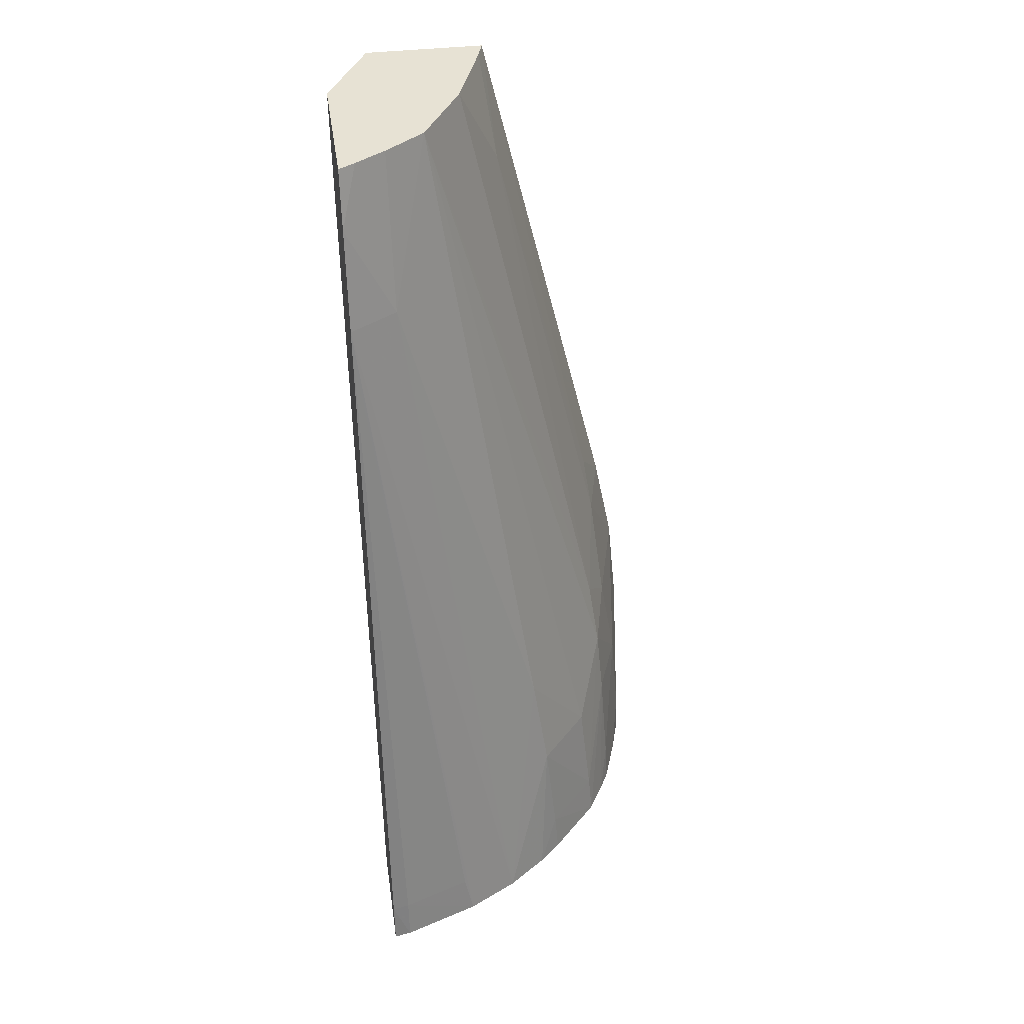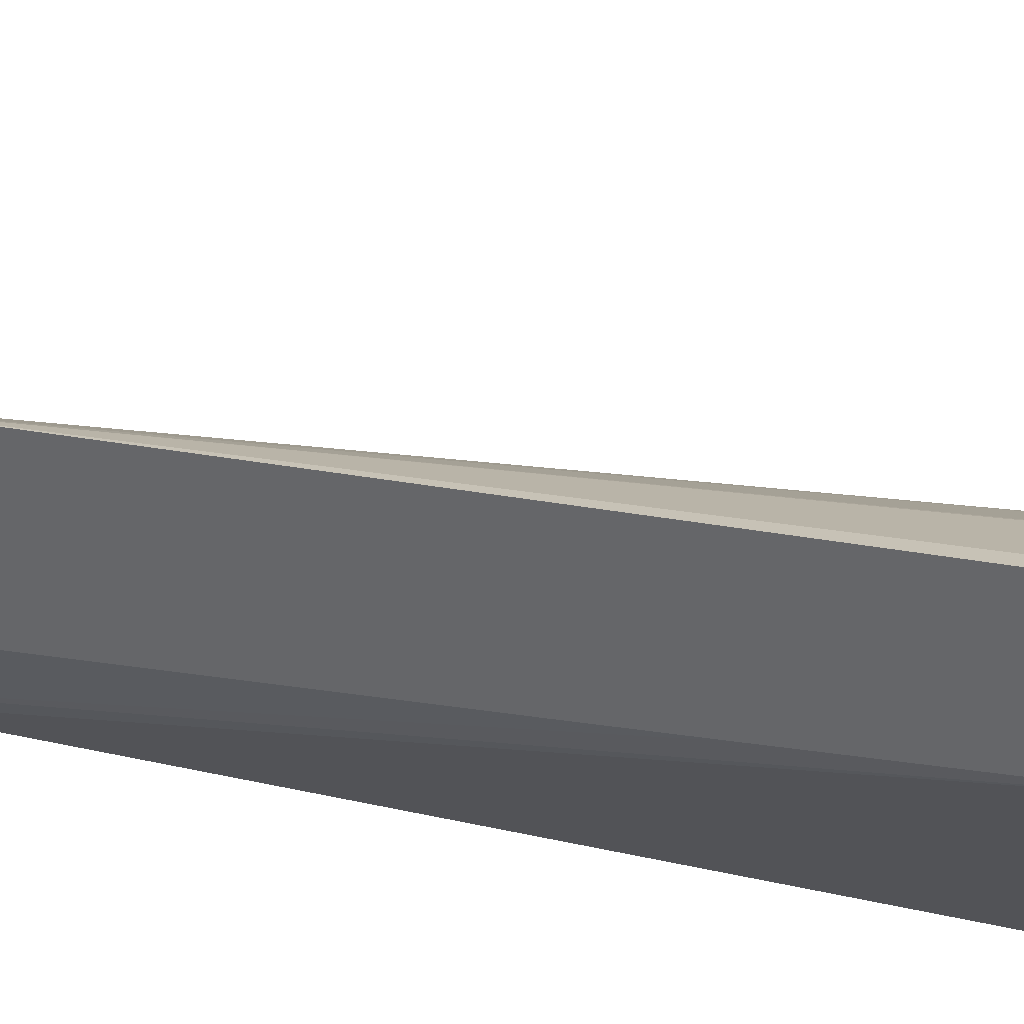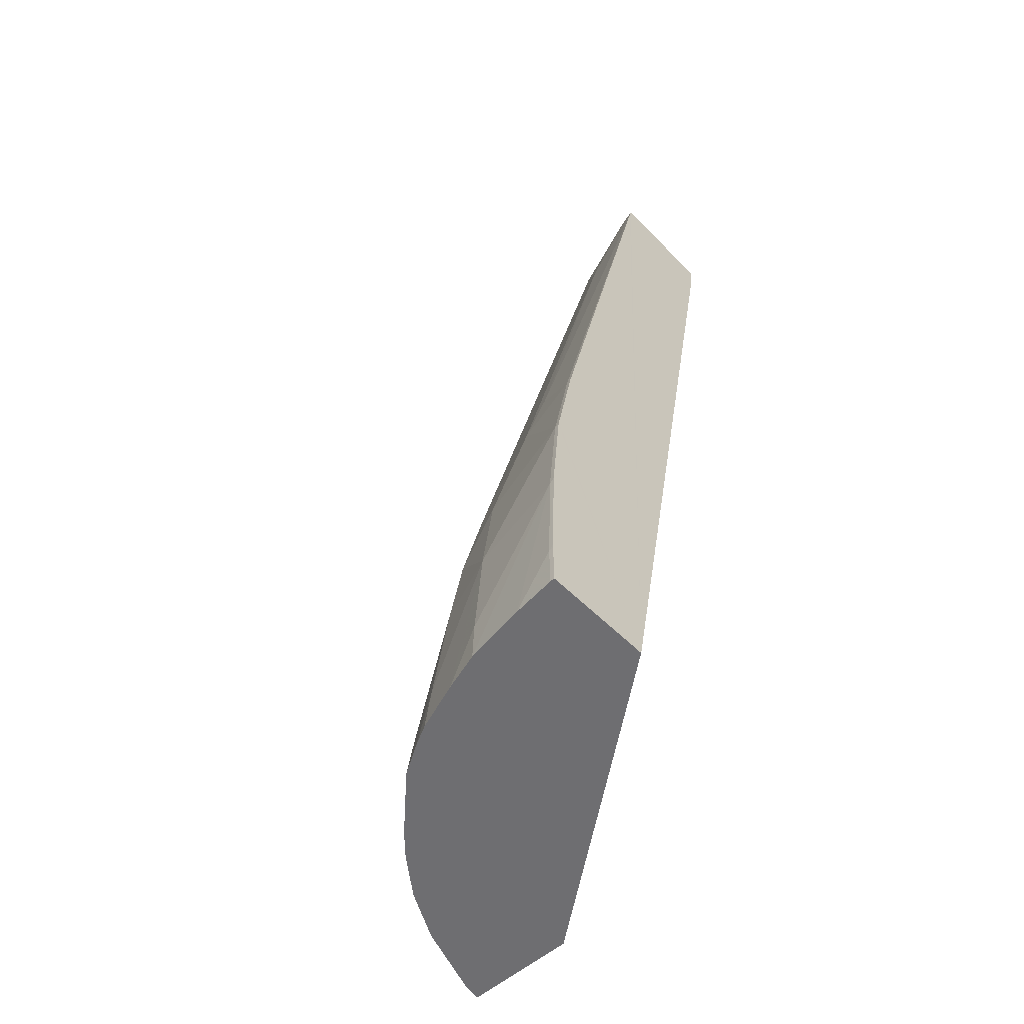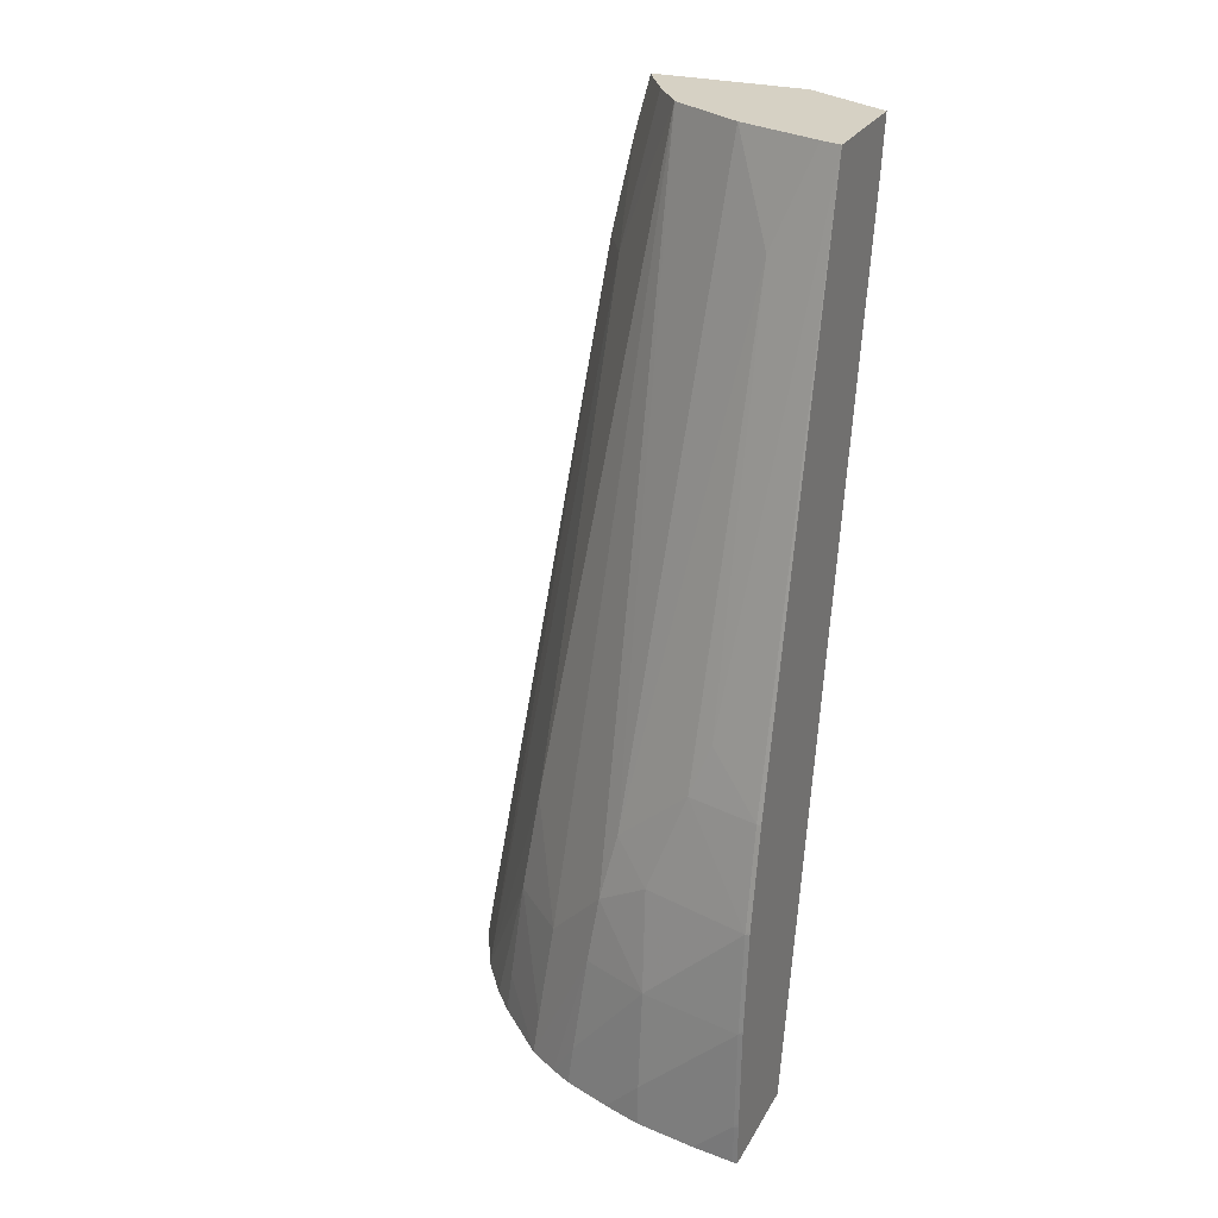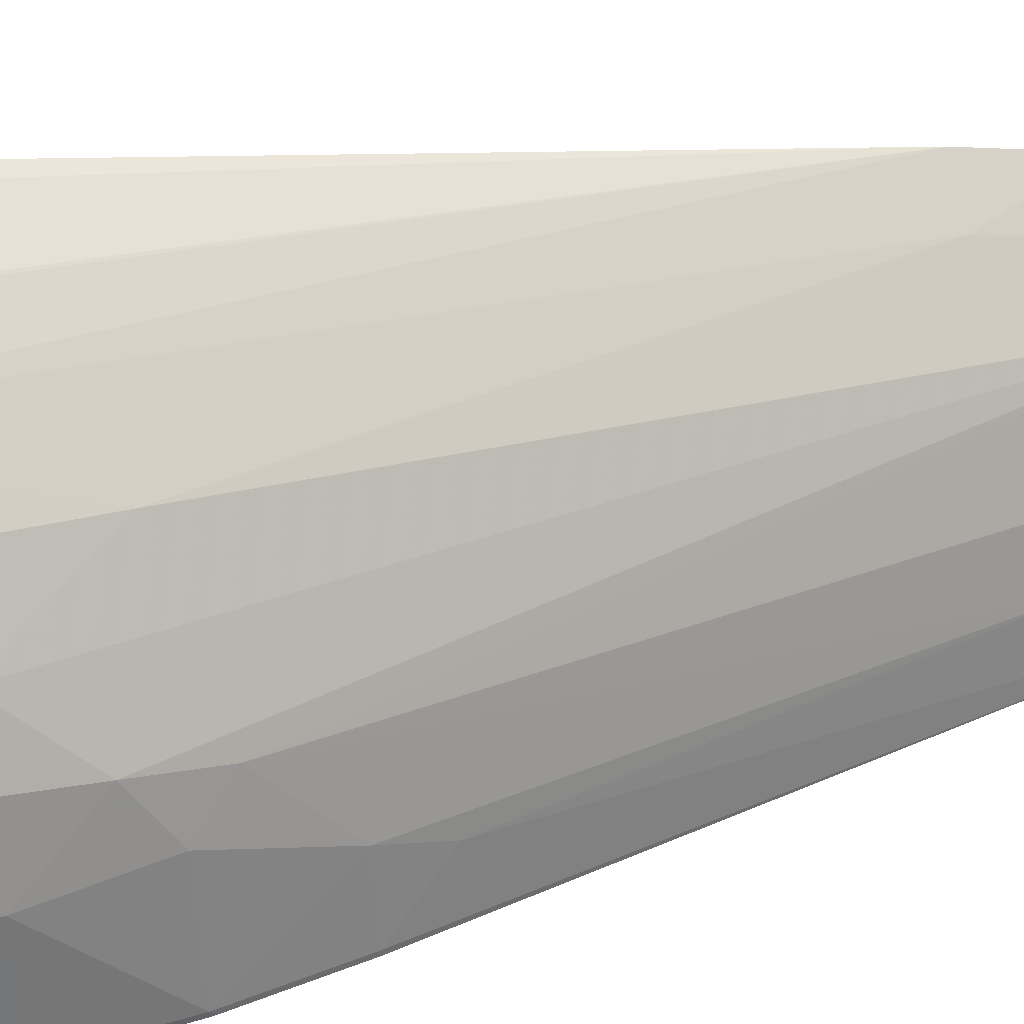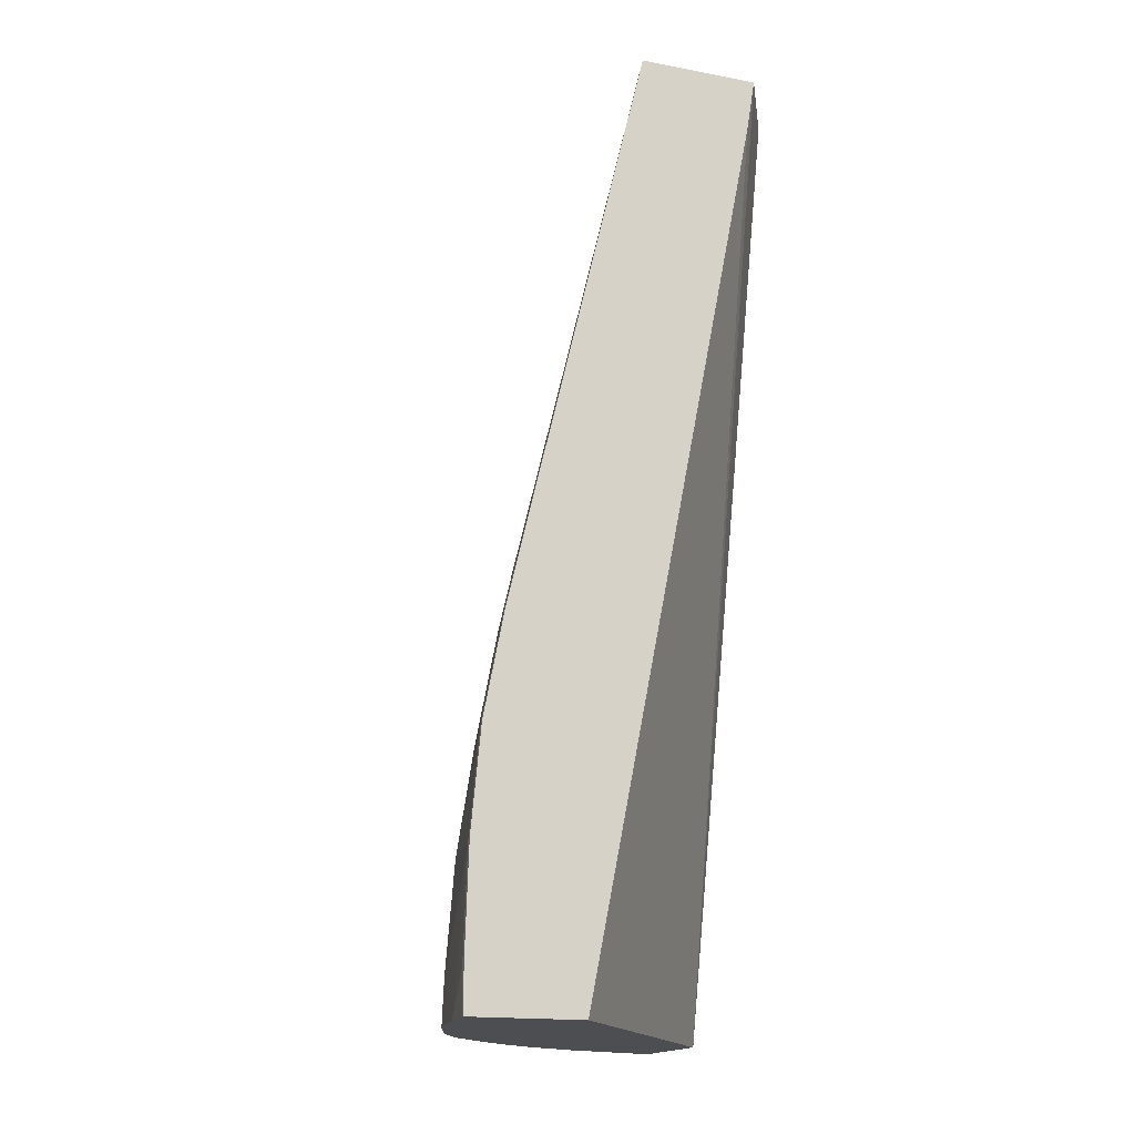
<metadata>
{"format":"obj","ext":"obj","renderer":"f3d","projection":"perspective","resolution":1024,"background":"white","views":[{"elev":39.7,"azim":-8.3,"up":"+Y"},{"elev":34.7,"azim":-62.0,"up":"+Z"},{"elev":-54.4,"azim":133.1,"up":"+Y"},{"elev":26.8,"azim":113.8,"up":"+Y"},{"elev":45.7,"azim":76.8,"up":"+Z"},{"elev":-16.8,"azim":159.5,"up":"+Y"}]}
</metadata>
<code>
v -0.03596 0.1322 0.03901
v -0.03596 0.1326 0.03895
v -0.03596 0.1322 0.03793
v -0.0358 0.1322 0.03898
v -0.0358 0.1326 0.03892
v -0.03596 0.1392 0.0378
v -0.03386 0.1322 0.03519
v -0.03596 0.1345 0.0374
v -0.03553 0.1408 0.03519
v -0.03545 0.1403 0.03519
v -0.03507 0.1322 0.03873
v -0.03515 0.1326 0.03869
v -0.03596 0.1394 0.03777
v -0.03284 0.1322 0.03519
v -0.03596 0.1355 0.03718
v -0.03596 0.1408 0.03599
v -0.03442 0.1408 0.03519
v -0.03459 0.1322 0.03847
v -0.03552 0.1394 0.0375
v -0.03596 0.1403 0.03755
v -0.03284 0.1322 0.03524
v -0.03283 0.1326 0.03519
v -0.03596 0.1408 0.0374
v -0.03439 0.1407 0.03519
v -0.03447 0.1408 0.03538
v -0.03435 0.1399 0.03574
v -0.03339 0.136 0.03573
v -0.03315 0.1355 0.03524
v -0.03421 0.1322 0.03819
v -0.03411 0.1336 0.03785
v -0.03425 0.1345 0.03773
v -0.03516 0.1408 0.03686
v -0.03553 0.1408 0.03714
v -0.03581 0.1408 0.03732
v -0.03288 0.1322 0.03563
v -0.03283 0.1326 0.03524
v -0.03283 0.1327 0.03519
v -0.03314 0.1355 0.03519
v -0.03475 0.1408 0.03616
v -0.03345 0.1349 0.0366
v -0.03332 0.1355 0.03591
v -0.03296 0.1345 0.03524
v -0.03399 0.1322 0.03799
v -0.03402 0.1326 0.03795
v -0.03363 0.1336 0.03732
v -0.03354 0.1326 0.03743
v -0.03336 0.1342 0.03674
v -0.03297 0.1322 0.0362
v -0.03287 0.1336 0.03524
v -0.03286 0.1336 0.03519
v -0.03296 0.1346 0.03519
v -0.03323 0.1346 0.03625
v -0.03307 0.1336 0.0362
v -0.03287 0.1336 0.03519
v -0.03296 0.1345 0.03519
v -0.03351 0.1322 0.03748
v -0.03331 0.1336 0.03684
v -0.03308 0.1322 0.03655
v -0.03299 0.1326 0.0362
v -0.03326 0.1326 0.03695
v -0.03324 0.1322 0.037
v -0.03334 0.1322 0.0372
f 1 2 6
f 1 6 13
f 1 13 20
f 1 20 23
f 1 23 16
f 1 16 15
f 1 15 8
f 1 8 3
f 1 3 7
f 1 7 14
f 1 14 21
f 1 21 35
f 1 35 48
f 1 48 58
f 1 58 61
f 1 61 62
f 1 62 56
f 1 56 43
f 1 43 29
f 1 29 18
f 1 18 11
f 1 11 4
f 1 4 2
f 2 4 5
f 2 5 6
f 3 8 9
f 3 9 10
f 3 10 7
f 4 11 5
f 5 11 12
f 5 12 6
f 6 12 13
f 7 10 9
f 7 9 17
f 7 17 24
f 7 24 38
f 7 38 51
f 7 51 55
f 7 55 54
f 7 54 50
f 7 50 37
f 7 37 22
f 7 22 14
f 8 15 9
f 9 16 23
f 9 23 34
f 9 34 33
f 9 33 32
f 9 32 39
f 9 39 25
f 9 25 17
f 9 15 16
f 11 18 13
f 11 13 12
f 13 19 20
f 13 18 19
f 14 22 36
f 14 36 21
f 17 25 26
f 17 26 27
f 17 27 28
f 17 28 24
f 18 29 30
f 18 30 31
f 18 31 19
f 19 32 33
f 19 33 34
f 19 34 20
f 19 31 32
f 20 34 23
f 21 36 35
f 22 37 36
f 24 28 38
f 25 39 26
f 26 39 40
f 26 40 41
f 26 41 27
f 27 41 28
f 28 41 42
f 28 42 38
f 29 43 44
f 29 44 30
f 30 45 31
f 30 44 46
f 30 46 45
f 31 45 32
f 32 45 47
f 32 47 40
f 32 40 39
f 35 36 49
f 35 49 48
f 36 37 50
f 36 50 49
f 38 42 51
f 40 47 52
f 40 52 41
f 41 52 42
f 42 53 49
f 42 49 54
f 42 54 55
f 42 55 51
f 42 52 53
f 43 56 44
f 44 56 46
f 45 46 47
f 46 56 57
f 46 57 47
f 47 57 53
f 47 53 52
f 48 49 59
f 48 59 58
f 49 50 54
f 49 53 59
f 53 57 60
f 53 60 61
f 53 61 58
f 53 58 59
f 56 62 57
f 57 62 60
f 60 62 61

</code>
